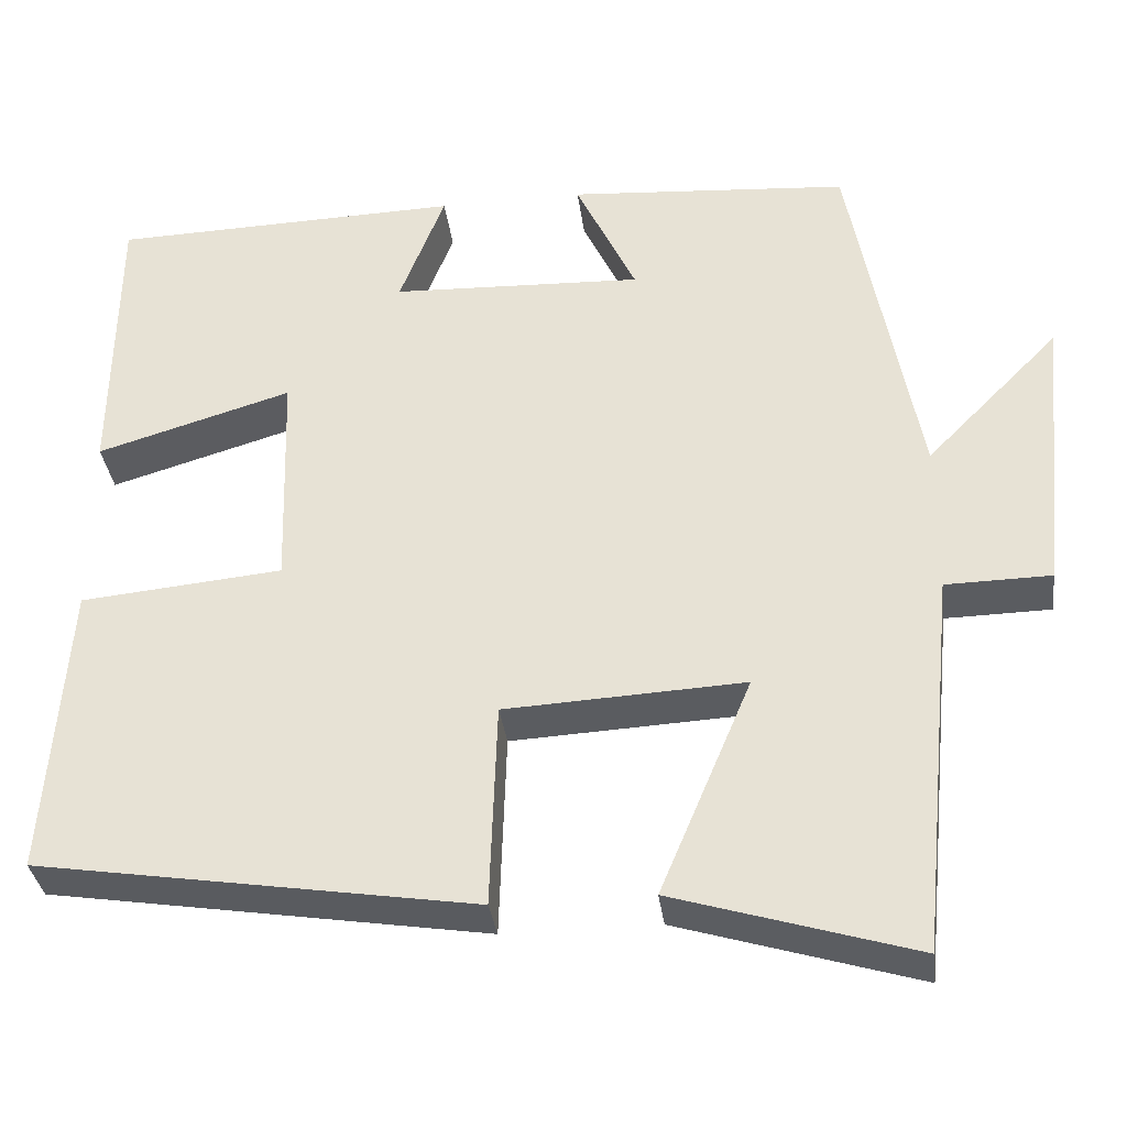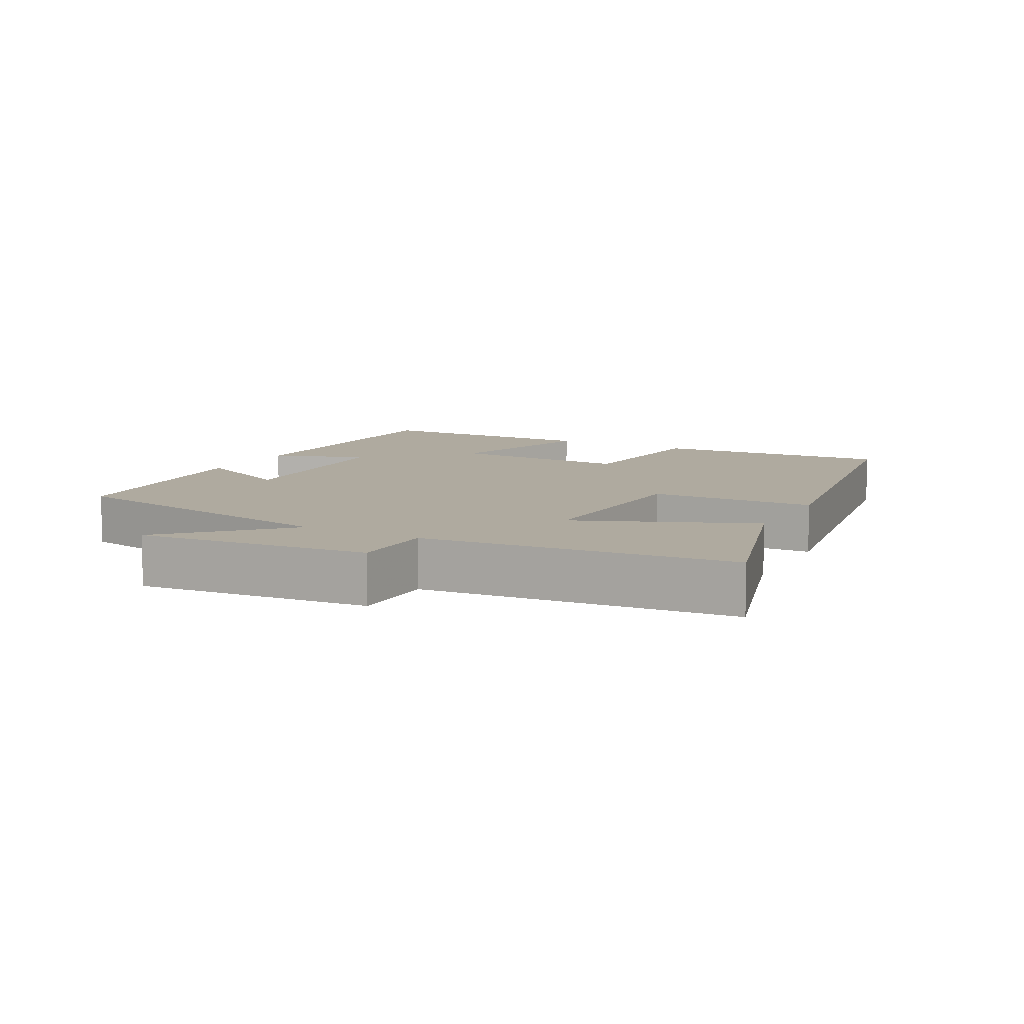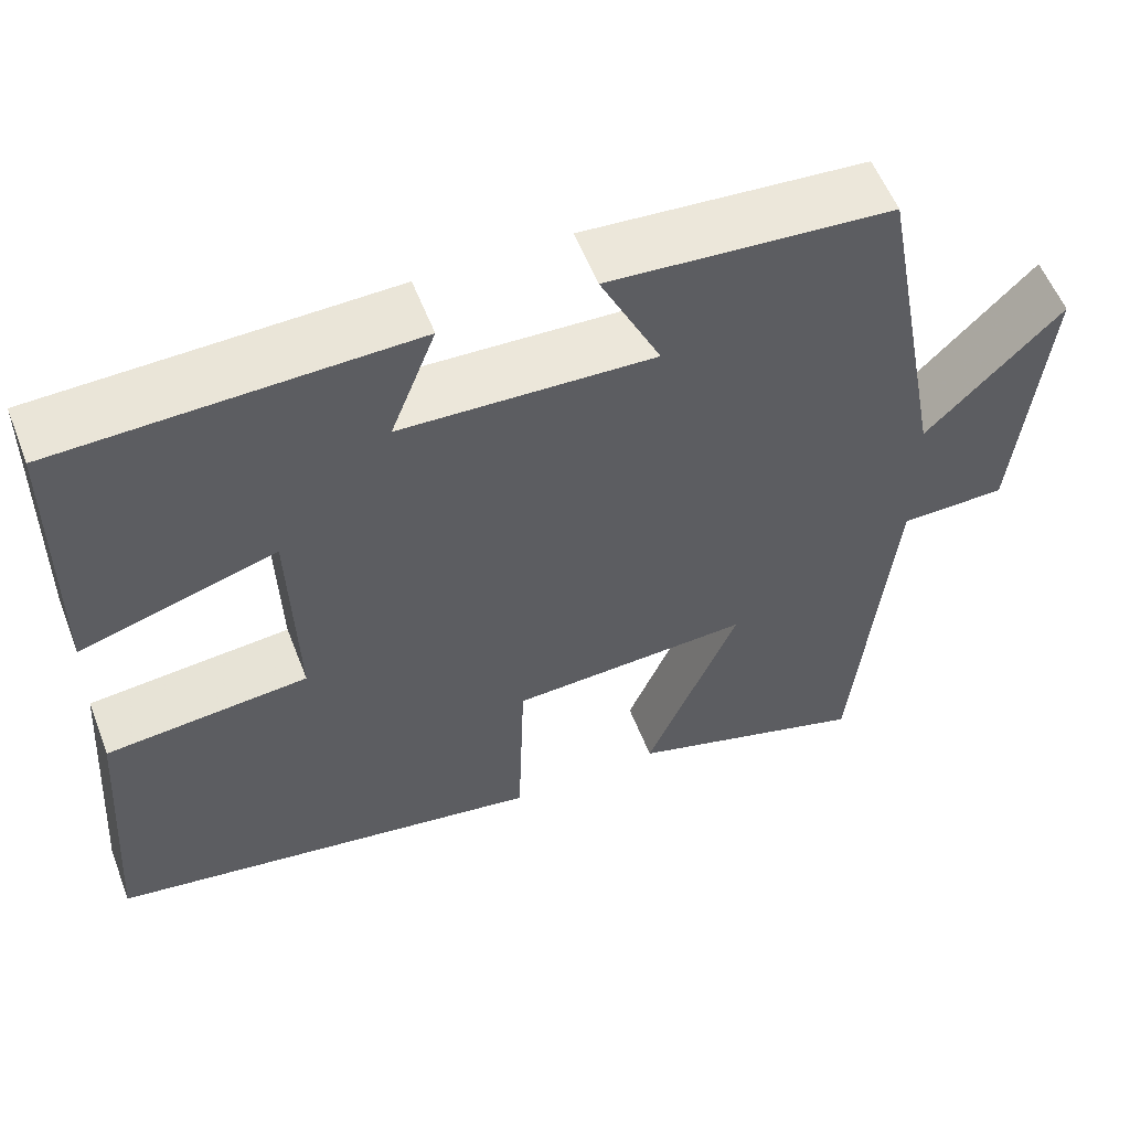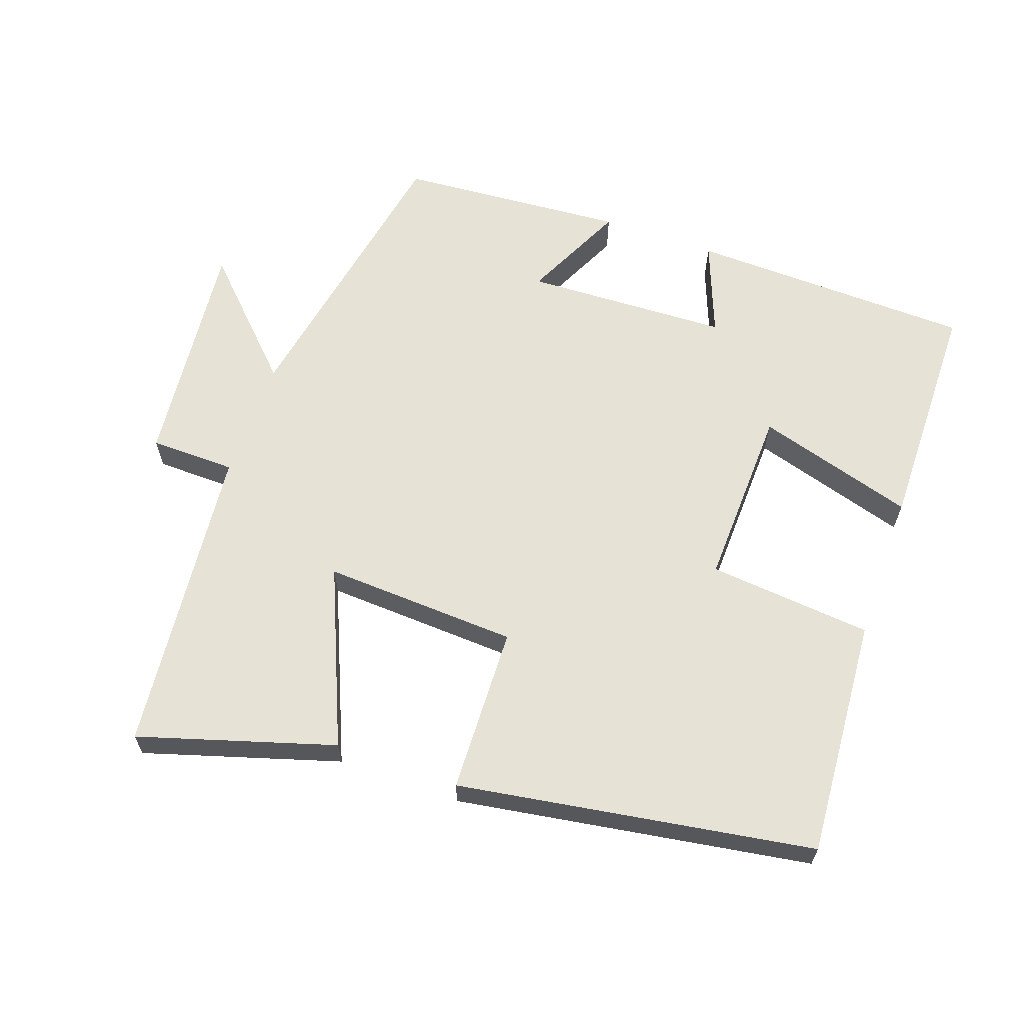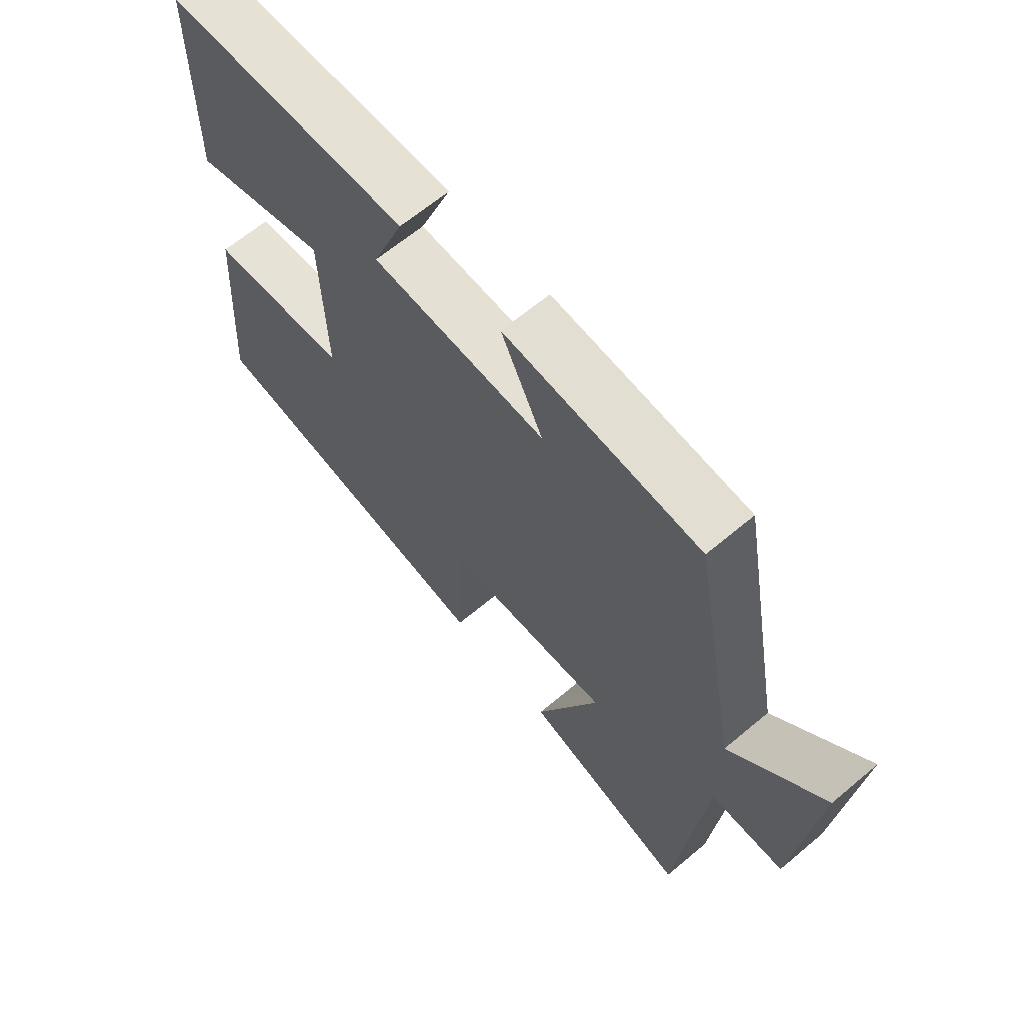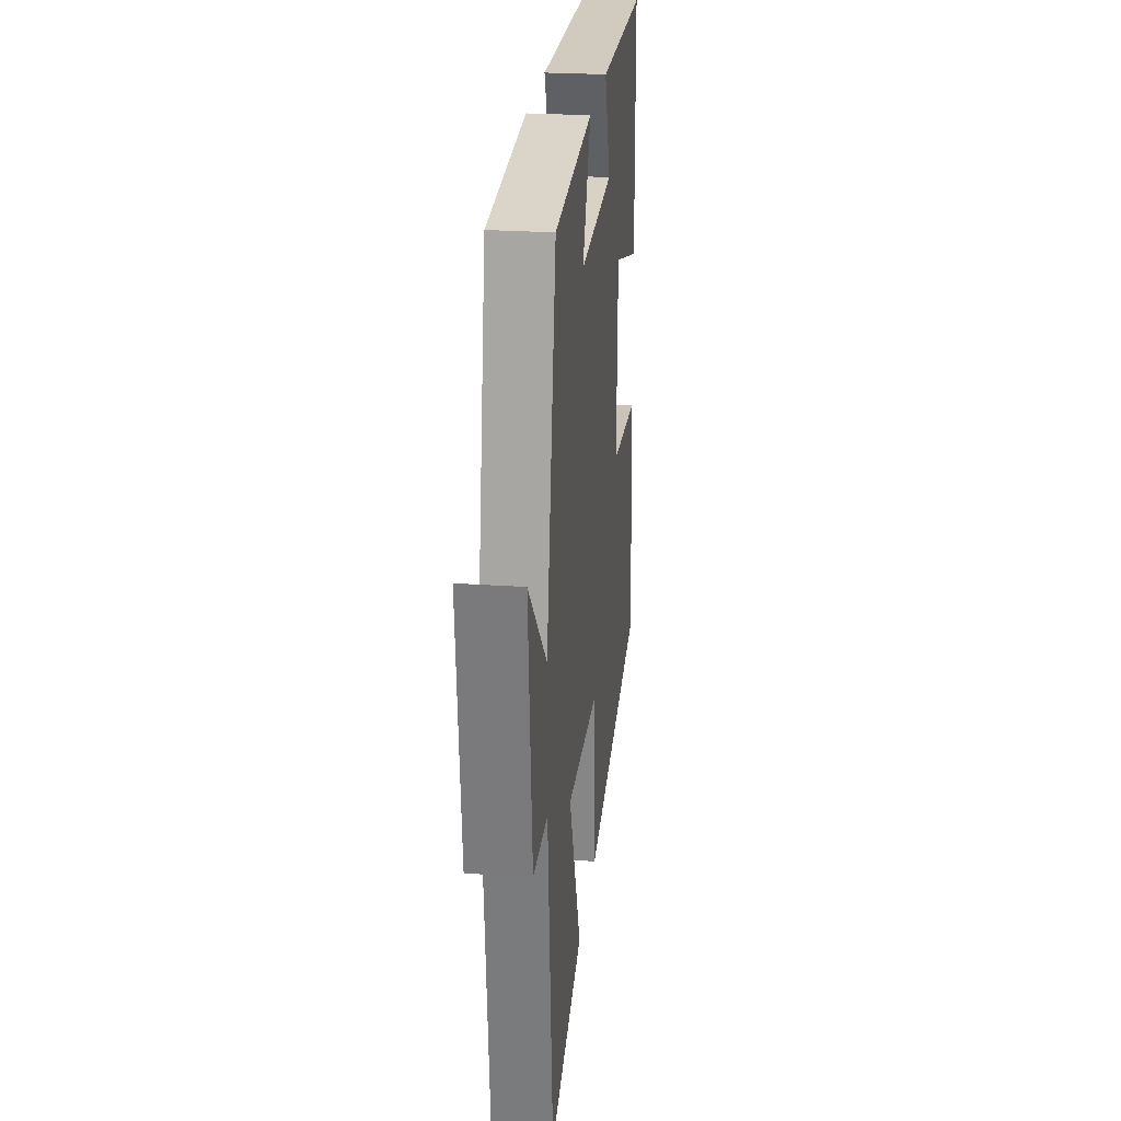
<metadata>
{"format":"obj","ext":"obj","renderer":"f3d","projection":"perspective","resolution":1024,"background":"white","views":[{"elev":-34.3,"azim":7.3,"up":"+Z"},{"elev":9.4,"azim":118.3,"up":"+Y"},{"elev":56.6,"azim":-21.1,"up":"+Z"},{"elev":63.3,"azim":-160.5,"up":"+Y"},{"elev":64.8,"azim":49.8,"up":"+Z"},{"elev":25.1,"azim":96.4,"up":"+Z"}]}
</metadata>
<code>
v -0.496 0.07 0.489
v -0.083 0.07 0.5
v -0.136 0.07 0.363
v 0.16 0.07 0.351
v 0.089 0.07 0.5
v 0.42 0.07 0.475
v 0.5 0.07 0.047
v 0.658 0.07 0.207
v 0.624 0.07 -0.131
v 0.5 0.07 -0.133
v 0.455 0.07 -0.586
v 0.172 0.07 -0.5
v 0.28 0.07 -0.244
v -0.002 0.07 -0.258
v -0.01 0.07 -0.5
v -0.525 0.07 -0.418
v -0.5 0.07 -0.07
v -0.262 0.07 -0.048
v -0.27 0.07 0.216
v -0.5 0.07 0.148
v -0.496 0 0.489
v -0.083 0 0.5
v -0.136 0 0.363
v 0.16 0 0.351
v 0.089 0 0.5
v 0.42 0 0.475
v 0.5 0 0.047
v 0.658 0 0.207
v 0.624 0 -0.131
v 0.5 0 -0.133
v 0.455 0 -0.586
v 0.172 0 -0.5
v 0.28 0 -0.244
v -0.002 0 -0.258
v -0.01 0 -0.5
v -0.525 0 -0.418
v -0.5 0 -0.07
v -0.262 0 -0.048
v -0.27 0 0.216
v -0.5 0 0.148
f 19 20 1 2
f 15 16 17 18
f 14 15 18 19
f 13 14 19
f 10 11 12 13
f 10 13 19
f 7 8 9 10
f 4 5 6 7
f 3 4 7 10
f 19 2 3
f 3 10 19
f 22 21 40 39
f 38 37 36 35
f 39 38 35 34
f 39 34 33
f 33 32 31 30
f 39 33 30
f 30 29 28 27
f 27 26 25 24
f 30 27 24 23
f 23 22 39
f 39 30 23
f 1 21 22 2
f 2 22 23 3
f 3 23 24 4
f 4 24 25 5
f 5 25 26 6
f 6 26 27 7
f 7 27 28 8
f 8 28 29 9
f 9 29 30 10
f 10 30 31 11
f 11 31 32 12
f 12 32 33 13
f 13 33 34 14
f 14 34 35 15
f 15 35 36 16
f 16 36 37 17
f 17 37 38 18
f 18 38 39 19
f 19 39 40 20
f 20 40 21 1

</code>
